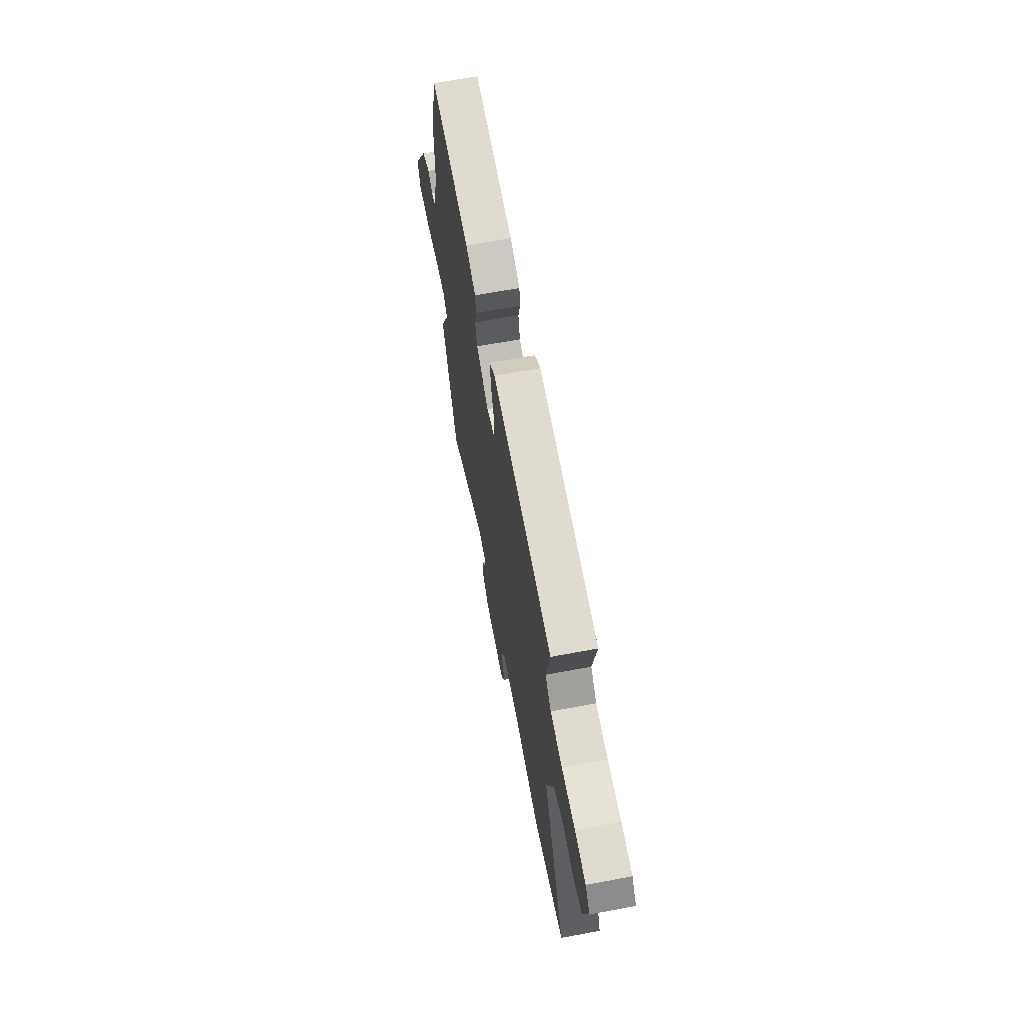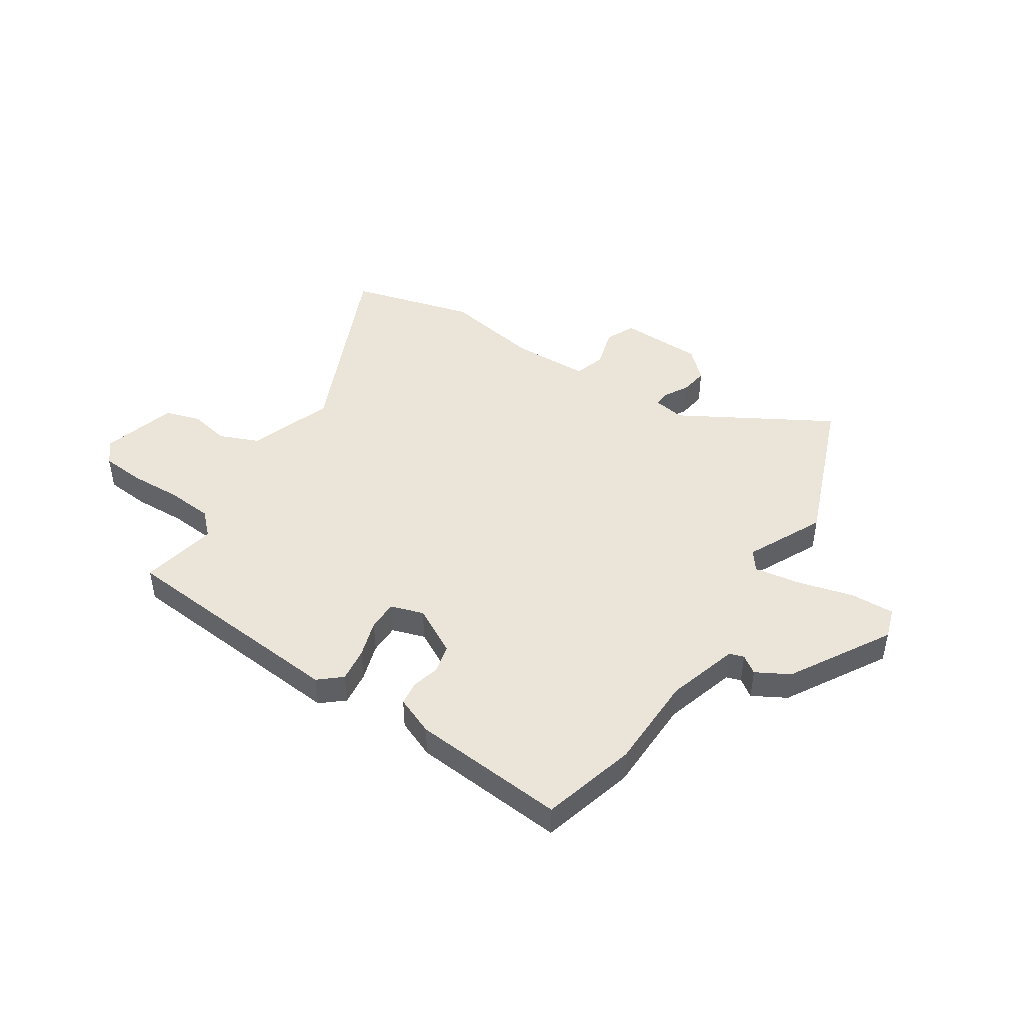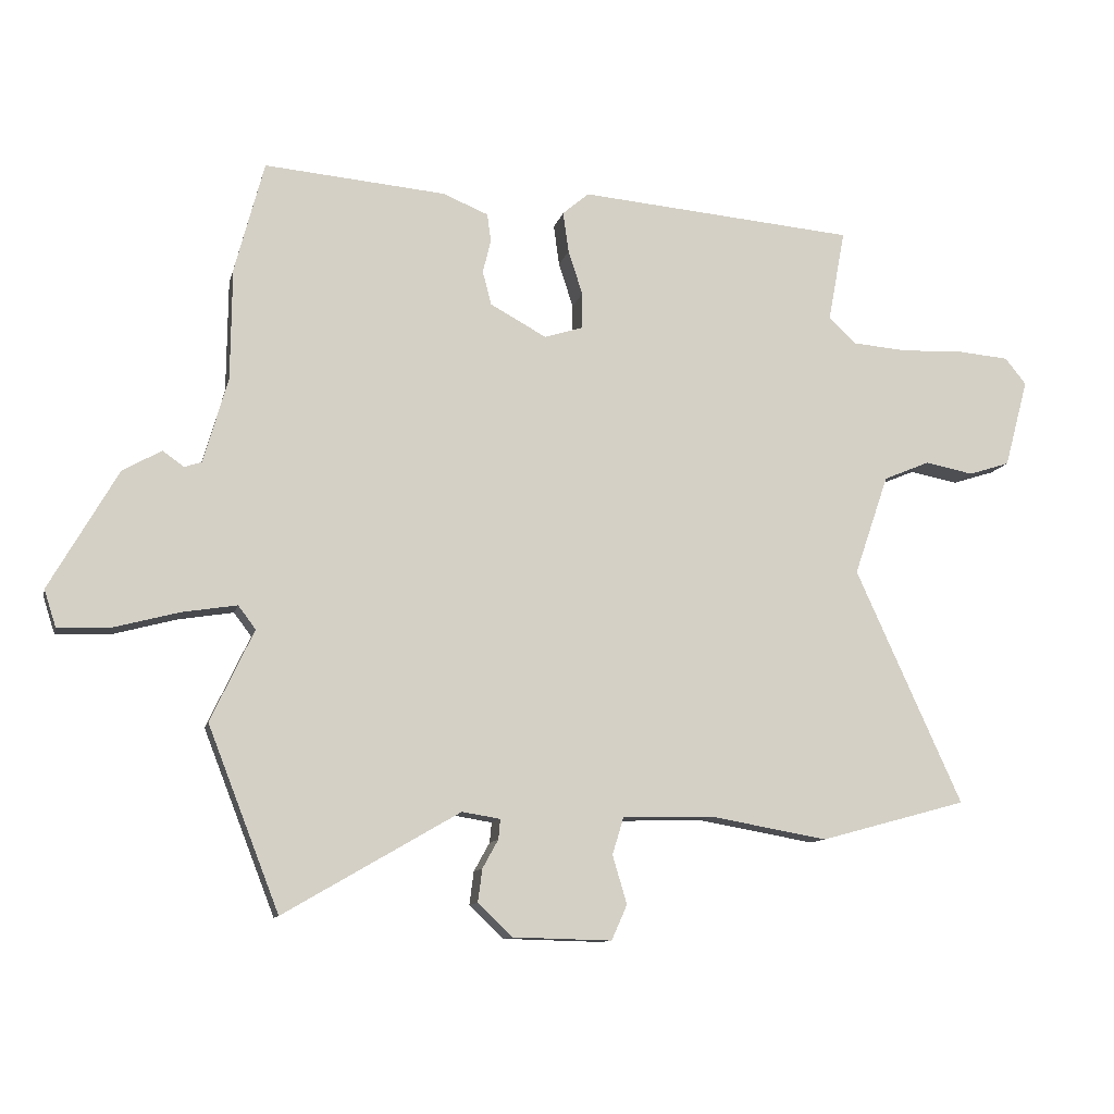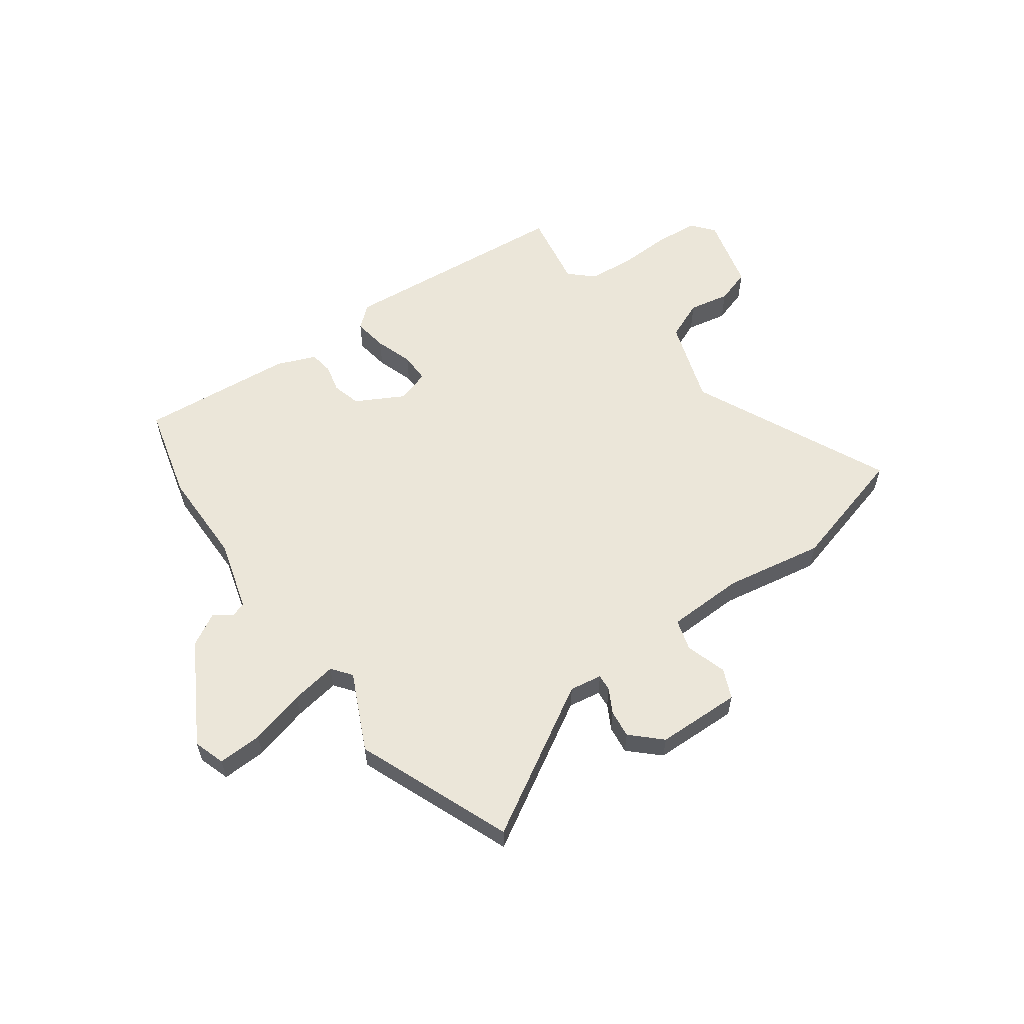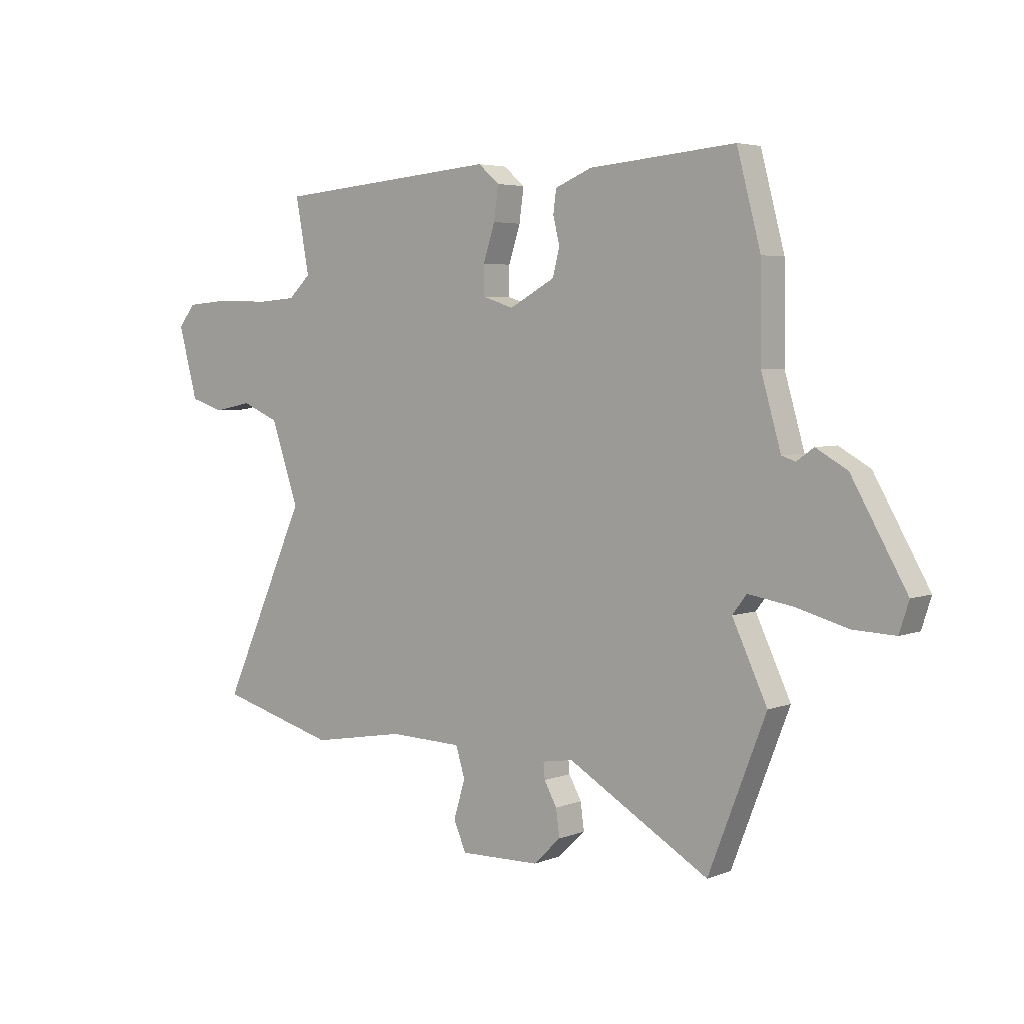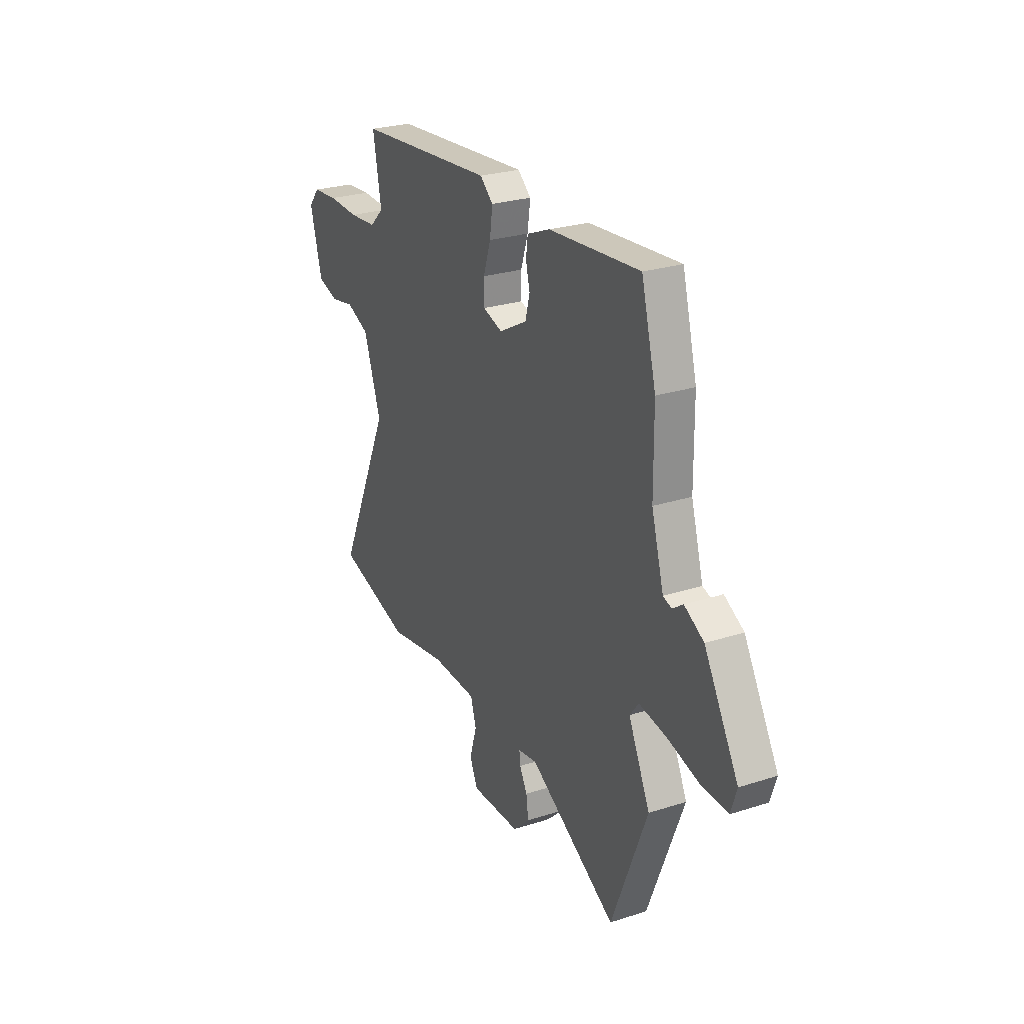
<metadata>
{"format":"obj","ext":"obj","renderer":"f3d","projection":"perspective","resolution":1024,"background":"white","views":[{"elev":65.6,"azim":-100.6,"up":"+Z"},{"elev":45.1,"azim":33.4,"up":"+Y"},{"elev":-10.9,"azim":167.2,"up":"+Z"},{"elev":57.2,"azim":144.0,"up":"+Y"},{"elev":4.4,"azim":39.1,"up":"+Z"},{"elev":26.3,"azim":63.1,"up":"+Z"}]}
</metadata>
<code>
v 0.489 0.07 0.543
v 0.536 0.07 0.365
v 0.538 0.07 0.185
v 0.577 0.07 0.05
v 0.604 0.07 0.041
v 0.638 0.07 0.065
v 0.7 0.07 0.03
v 0.809 0.07 -0.16
v 0.79 0.07 -0.219
v 0.707 0.07 -0.216
v 0.602 0.07 -0.188
v 0.515 0.07 -0.174
v 0.487 0.07 -0.211
v 0.556 0.07 -0.357
v 0.442 0.07 -0.649
v 0.161 0.07 -0.486
v 0.1 0.07 -0.496
v 0.103 0.07 -0.528
v 0.128 0.07 -0.573
v 0.135 0.07 -0.626
v 0.081 0.07 -0.678
v -0.078 0.07 -0.682
v -0.103 0.07 -0.626
v -0.08 0.07 -0.549
v -0.098 0.07 -0.49
v -0.244 0.07 -0.486
v -0.431 0.07 -0.519
v -0.666 0.07 -0.455
v -0.496 0.07 -0.08
v -0.551 0.07 0.08
v -0.625 0.07 0.111
v -0.702 0.07 0.096
v -0.768 0.07 0.117
v -0.806 0.07 0.258
v -0.772 0.07 0.3
v -0.69 0.07 0.307
v -0.591 0.07 0.303
v -0.503 0.07 0.31
v -0.459 0.07 0.352
v -0.486 0.07 0.498
v -0.043 0.07 0.536
v -0.001 0.07 0.5
v -0.01 0.07 0.435
v -0.033 0.07 0.364
v -0.033 0.07 0.307
v 0.029 0.07 0.287
v 0.119 0.07 0.336
v 0.133 0.07 0.39
v 0.12 0.07 0.443
v 0.126 0.07 0.488
v 0.199 0.07 0.518
v 0.489 0 0.543
v 0.536 0 0.365
v 0.538 0 0.185
v 0.577 0 0.05
v 0.604 0 0.041
v 0.638 0 0.065
v 0.7 0 0.03
v 0.809 0 -0.16
v 0.79 0 -0.219
v 0.707 0 -0.216
v 0.602 0 -0.188
v 0.515 0 -0.174
v 0.487 0 -0.211
v 0.556 0 -0.357
v 0.442 0 -0.649
v 0.161 0 -0.486
v 0.1 0 -0.496
v 0.103 0 -0.528
v 0.128 0 -0.573
v 0.135 0 -0.626
v 0.081 0 -0.678
v -0.078 0 -0.682
v -0.103 0 -0.626
v -0.08 0 -0.549
v -0.098 0 -0.49
v -0.244 0 -0.486
v -0.431 0 -0.519
v -0.666 0 -0.455
v -0.496 0 -0.08
v -0.551 0 0.08
v -0.625 0 0.111
v -0.702 0 0.096
v -0.768 0 0.117
v -0.806 0 0.258
v -0.772 0 0.3
v -0.69 0 0.307
v -0.591 0 0.303
v -0.503 0 0.31
v -0.459 0 0.352
v -0.486 0 0.498
v -0.043 0 0.536
v -0.001 0 0.5
v -0.01 0 0.435
v -0.033 0 0.364
v -0.033 0 0.307
v 0.029 0 0.287
v 0.119 0 0.336
v 0.133 0 0.39
v 0.12 0 0.443
v 0.126 0 0.488
v 0.199 0 0.518
f 1 2 3
f 51 1 3
f 50 51 3
f 49 50 3
f 48 49 3
f 47 48 3 4
f 46 47 4
f 45 46 4
f 42 43 44
f 41 42 44
f 40 41 44
f 39 40 44
f 38 39 44 45
f 37 38 45 4
f 35 36 37
f 34 35 37
f 33 34 37
f 32 33 37
f 31 32 37
f 37 4 5
f 31 37 5
f 30 31 5
f 26 27 28 29
f 29 30 5
f 26 29 5
f 25 26 5
f 22 23 24
f 21 22 24
f 20 21 24
f 19 20 24
f 18 19 24
f 17 18 24 25
f 5 6 7
f 25 5 7
f 17 25 7
f 16 17 7
f 13 14 15 16
f 12 13 16
f 9 10 11
f 8 9 11
f 7 8 11
f 7 11 12
f 7 12 16
f 54 53 52
f 54 52 102
f 54 102 101
f 54 101 100
f 54 100 99
f 55 54 99 98
f 55 98 97
f 55 97 96
f 95 94 93
f 95 93 92
f 95 92 91
f 95 91 90
f 96 95 90 89
f 55 96 89 88
f 88 87 86
f 88 86 85
f 88 85 84
f 88 84 83
f 88 83 82
f 56 55 88
f 56 88 82
f 56 82 81
f 80 79 78 77
f 56 81 80
f 56 80 77
f 56 77 76
f 75 74 73
f 75 73 72
f 75 72 71
f 75 71 70
f 75 70 69
f 76 75 69 68
f 58 57 56
f 58 56 76
f 58 76 68
f 58 68 67
f 67 66 65 64
f 67 64 63
f 62 61 60
f 62 60 59
f 62 59 58
f 63 62 58
f 67 63 58
f 1 52 53 2
f 2 53 54 3
f 3 54 55 4
f 4 55 56 5
f 5 56 57 6
f 6 57 58 7
f 7 58 59 8
f 8 59 60 9
f 9 60 61 10
f 10 61 62 11
f 11 62 63 12
f 12 63 64 13
f 13 64 65 14
f 14 65 66 15
f 15 66 67 16
f 16 67 68 17
f 17 68 69 18
f 18 69 70 19
f 19 70 71 20
f 20 71 72 21
f 21 72 73 22
f 22 73 74 23
f 23 74 75 24
f 24 75 76 25
f 25 76 77 26
f 26 77 78 27
f 27 78 79 28
f 28 79 80 29
f 29 80 81 30
f 30 81 82 31
f 31 82 83 32
f 32 83 84 33
f 33 84 85 34
f 34 85 86 35
f 35 86 87 36
f 36 87 88 37
f 37 88 89 38
f 38 89 90 39
f 39 90 91 40
f 40 91 92 41
f 41 92 93 42
f 42 93 94 43
f 43 94 95 44
f 44 95 96 45
f 45 96 97 46
f 46 97 98 47
f 47 98 99 48
f 48 99 100 49
f 49 100 101 50
f 50 101 102 51
f 51 102 52 1

</code>
